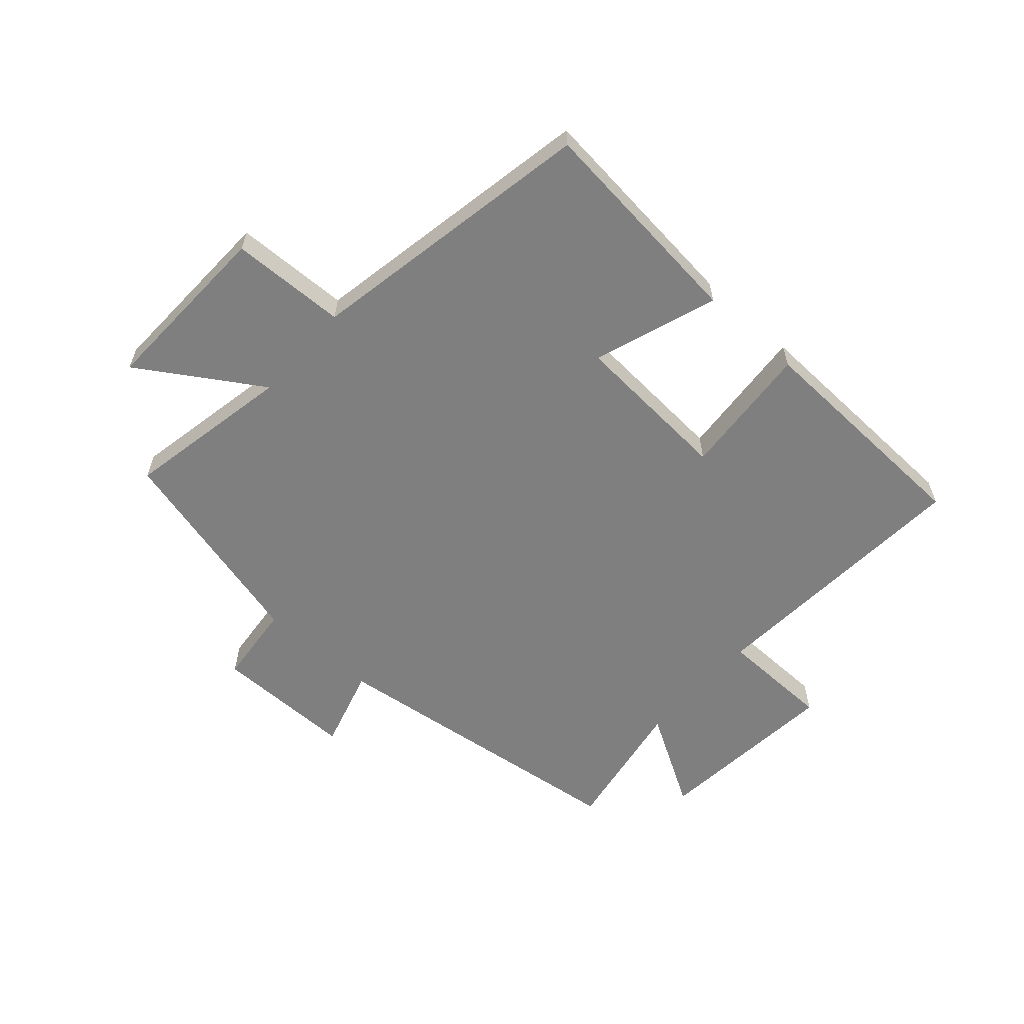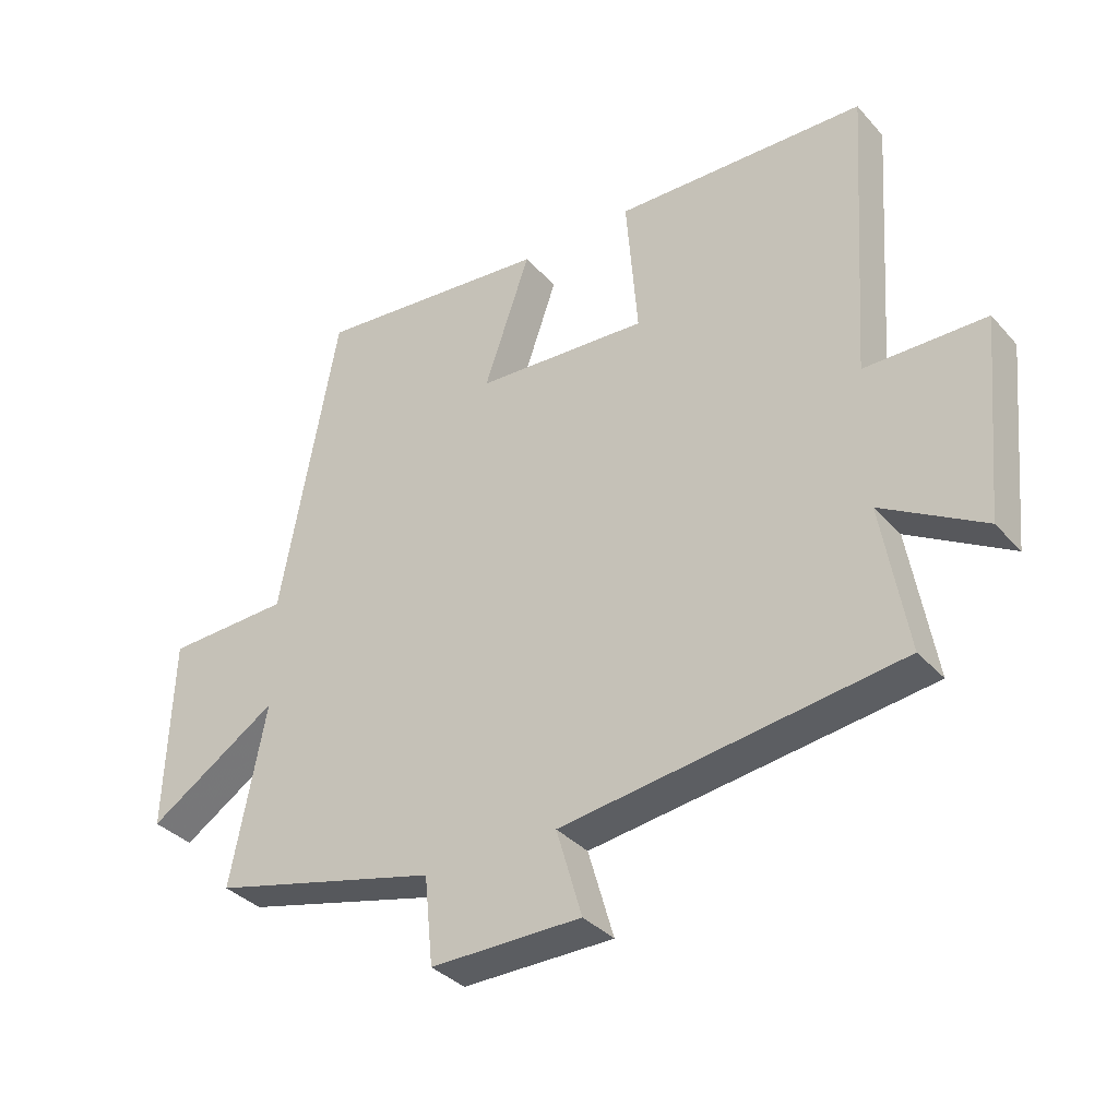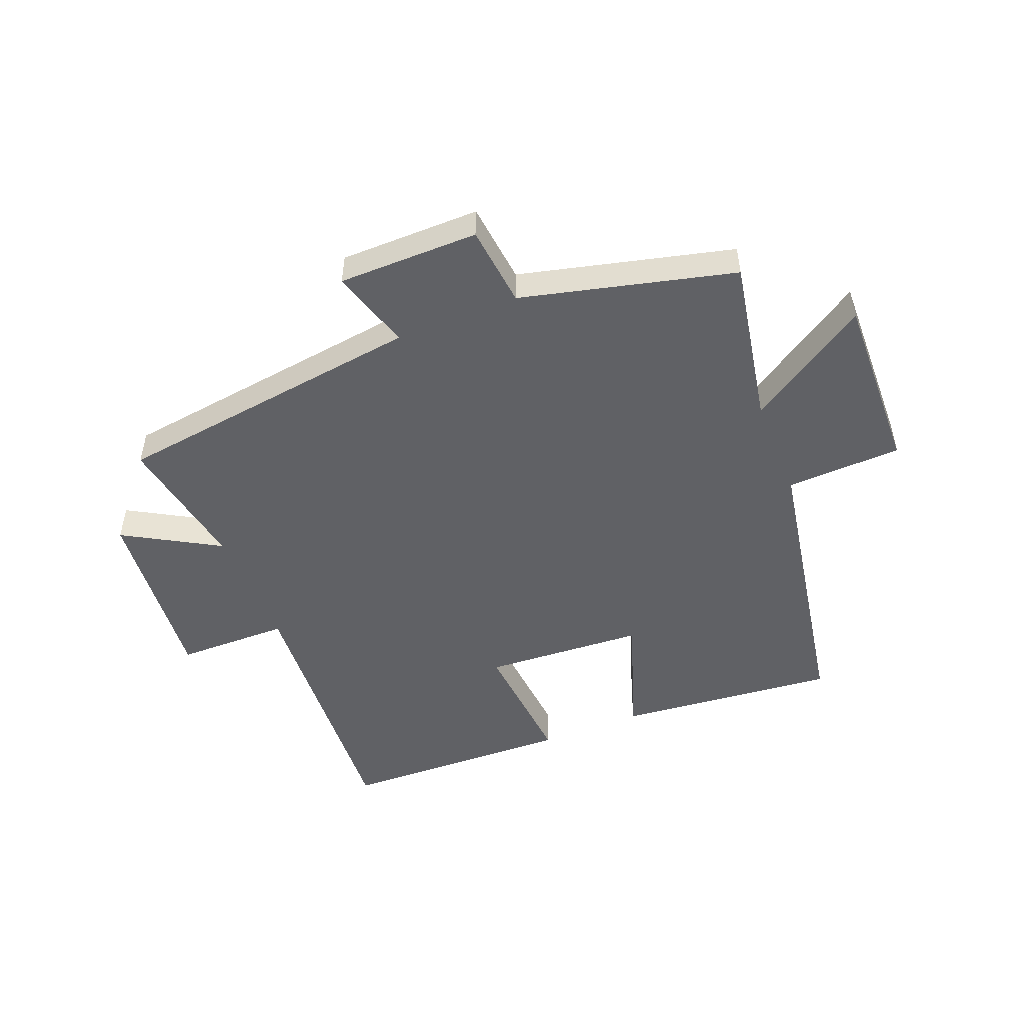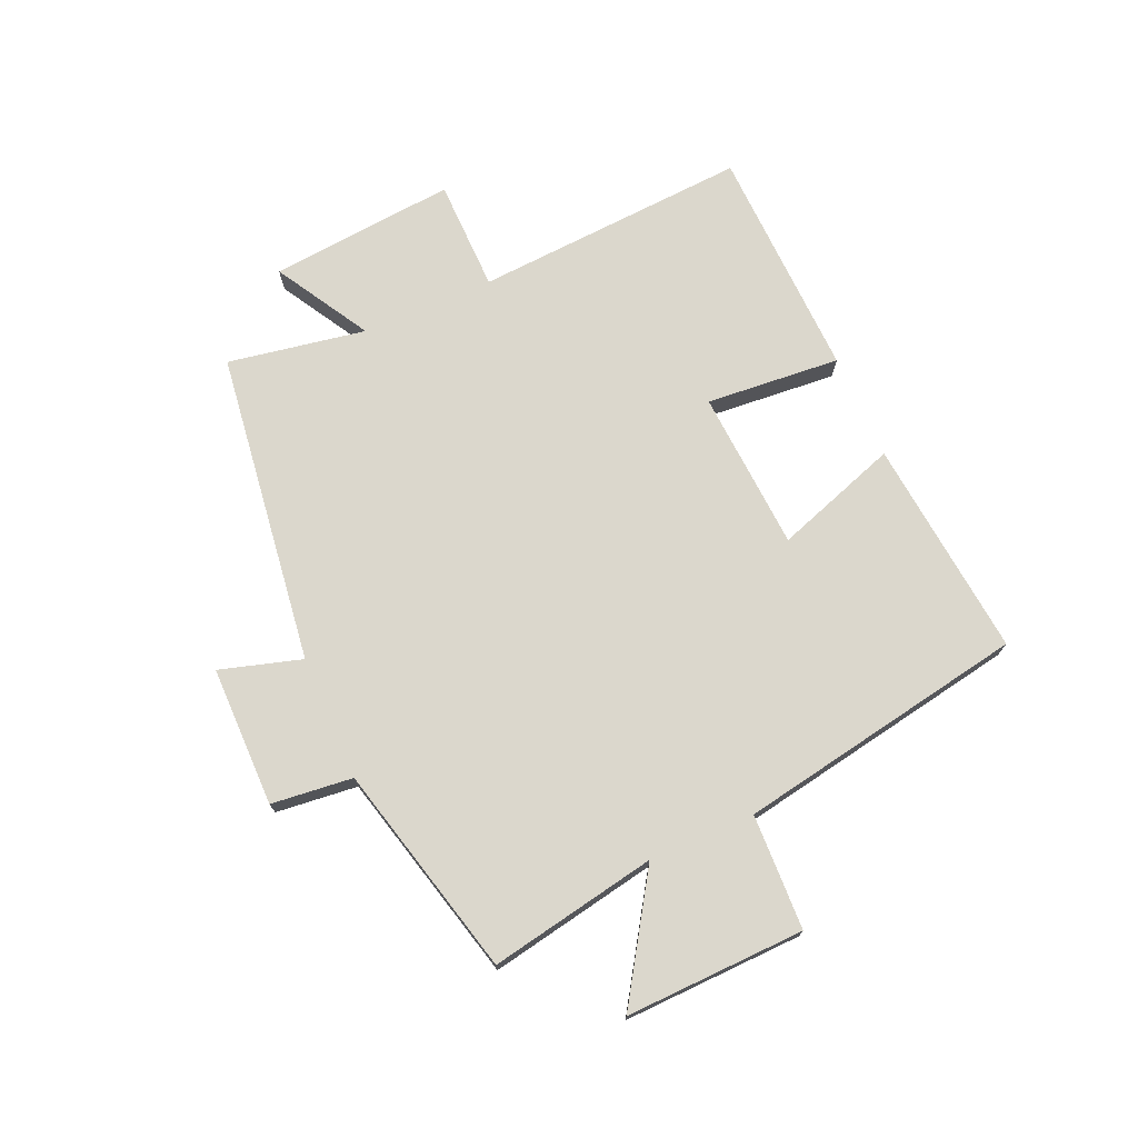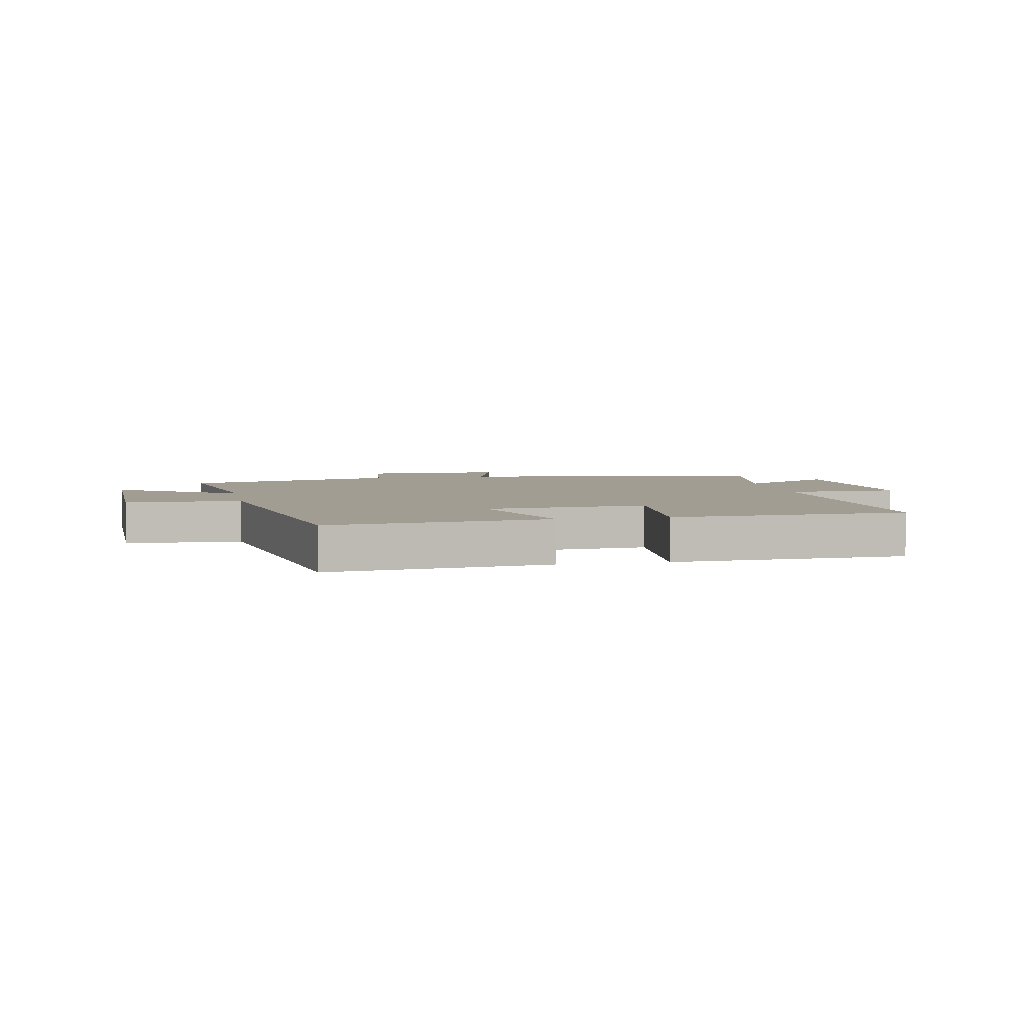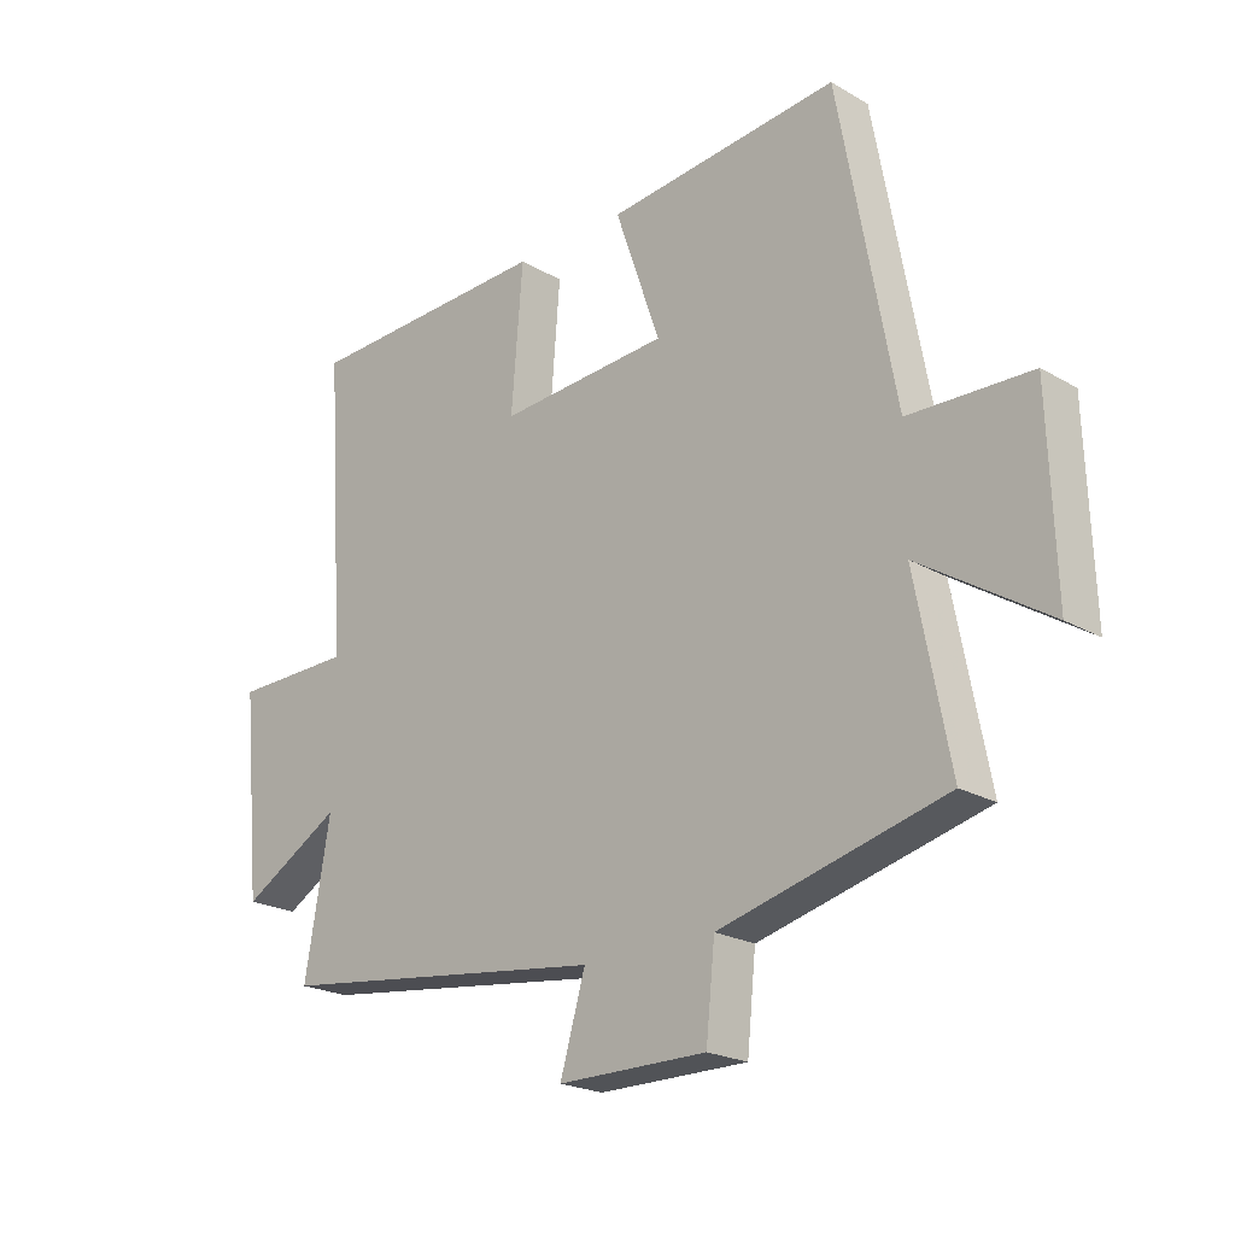
<metadata>
{"format":"obj","ext":"obj","renderer":"f3d","projection":"perspective","resolution":1024,"background":"white","views":[{"elev":-59.8,"azim":-41.7,"up":"+Y"},{"elev":-35.4,"azim":35.5,"up":"+Z"},{"elev":-49.8,"azim":-157.9,"up":"+Y"},{"elev":73.1,"azim":-113.5,"up":"+Y"},{"elev":4.8,"azim":-10.7,"up":"+Y"},{"elev":-21.7,"azim":-135.5,"up":"+Z"}]}
</metadata>
<code>
v 0.54 0.07 -0.432
v 0.013 0.07 -0.5
v 0.053 0.07 -0.637
v -0.183 0.07 -0.637
v -0.197 0.07 -0.5
v -0.554 0.07 -0.409
v -0.5 0.07 -0.127
v -0.704 0.07 -0.257
v -0.694 0.07 0.045
v -0.5 0.07 0.051
v -0.411 0.07 0.538
v -0.042 0.07 0.5
v -0.114 0.07 0.292
v 0.156 0.07 0.274
v 0.138 0.07 0.5
v 0.531 0.07 0.486
v 0.5 0.07 0.024
v 0.689 0.07 0.021
v 0.659 0.07 -0.293
v 0.5 0.07 -0.2
v 0.54 0 -0.432
v 0.013 0 -0.5
v 0.053 0 -0.637
v -0.183 0 -0.637
v -0.197 0 -0.5
v -0.554 0 -0.409
v -0.5 0 -0.127
v -0.704 0 -0.257
v -0.694 0 0.045
v -0.5 0 0.051
v -0.411 0 0.538
v -0.042 0 0.5
v -0.114 0 0.292
v 0.156 0 0.274
v 0.138 0 0.5
v 0.531 0 0.486
v 0.5 0 0.024
v 0.689 0 0.021
v 0.659 0 -0.293
v 0.5 0 -0.2
f 17 18 19 20
f 14 15 16 17
f 13 14 17 20
f 10 11 12 13
f 20 1 2
f 13 20 2
f 10 13 2
f 7 8 9 10
f 5 6 7
f 10 2 3
f 7 10 3
f 5 7 3
f 3 4 5
f 40 39 38 37
f 37 36 35 34
f 40 37 34 33
f 33 32 31 30
f 22 21 40
f 22 40 33
f 22 33 30
f 30 29 28 27
f 27 26 25
f 23 22 30
f 23 30 27
f 23 27 25
f 25 24 23
f 1 21 22 2
f 2 22 23 3
f 3 23 24 4
f 4 24 25 5
f 5 25 26 6
f 6 26 27 7
f 7 27 28 8
f 8 28 29 9
f 9 29 30 10
f 10 30 31 11
f 11 31 32 12
f 12 32 33 13
f 13 33 34 14
f 14 34 35 15
f 15 35 36 16
f 16 36 37 17
f 17 37 38 18
f 18 38 39 19
f 19 39 40 20
f 20 40 21 1

</code>
